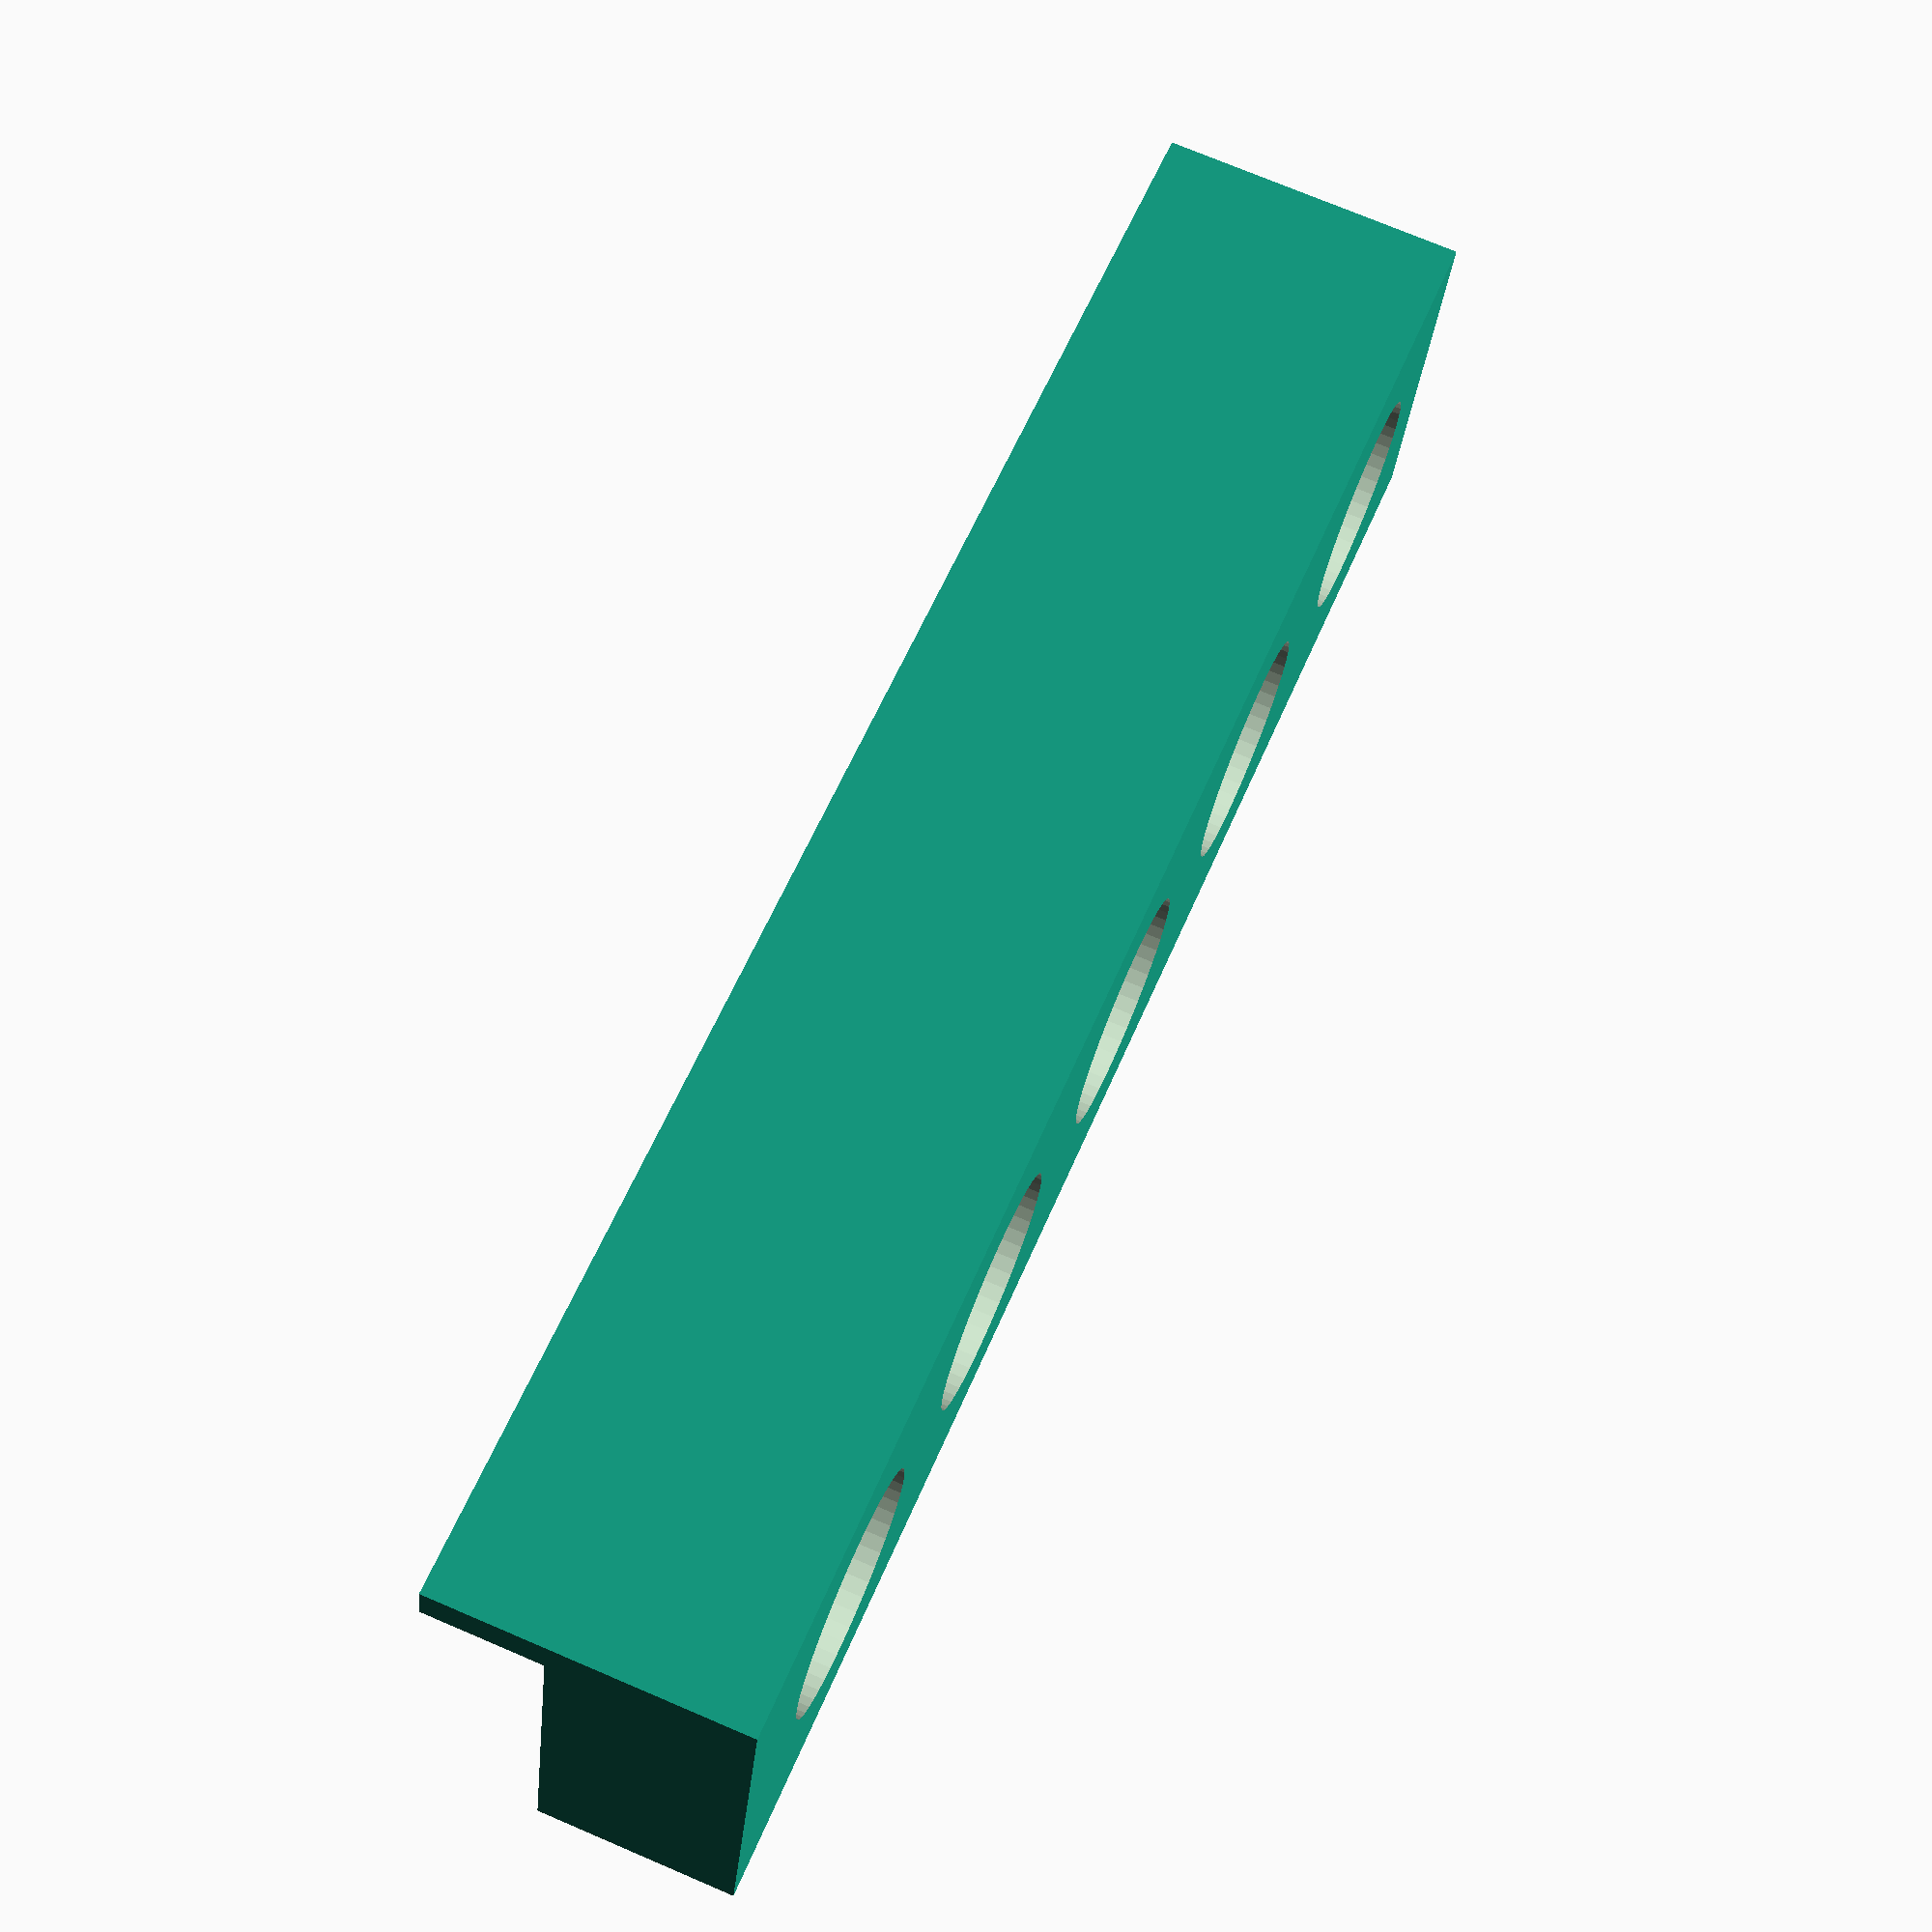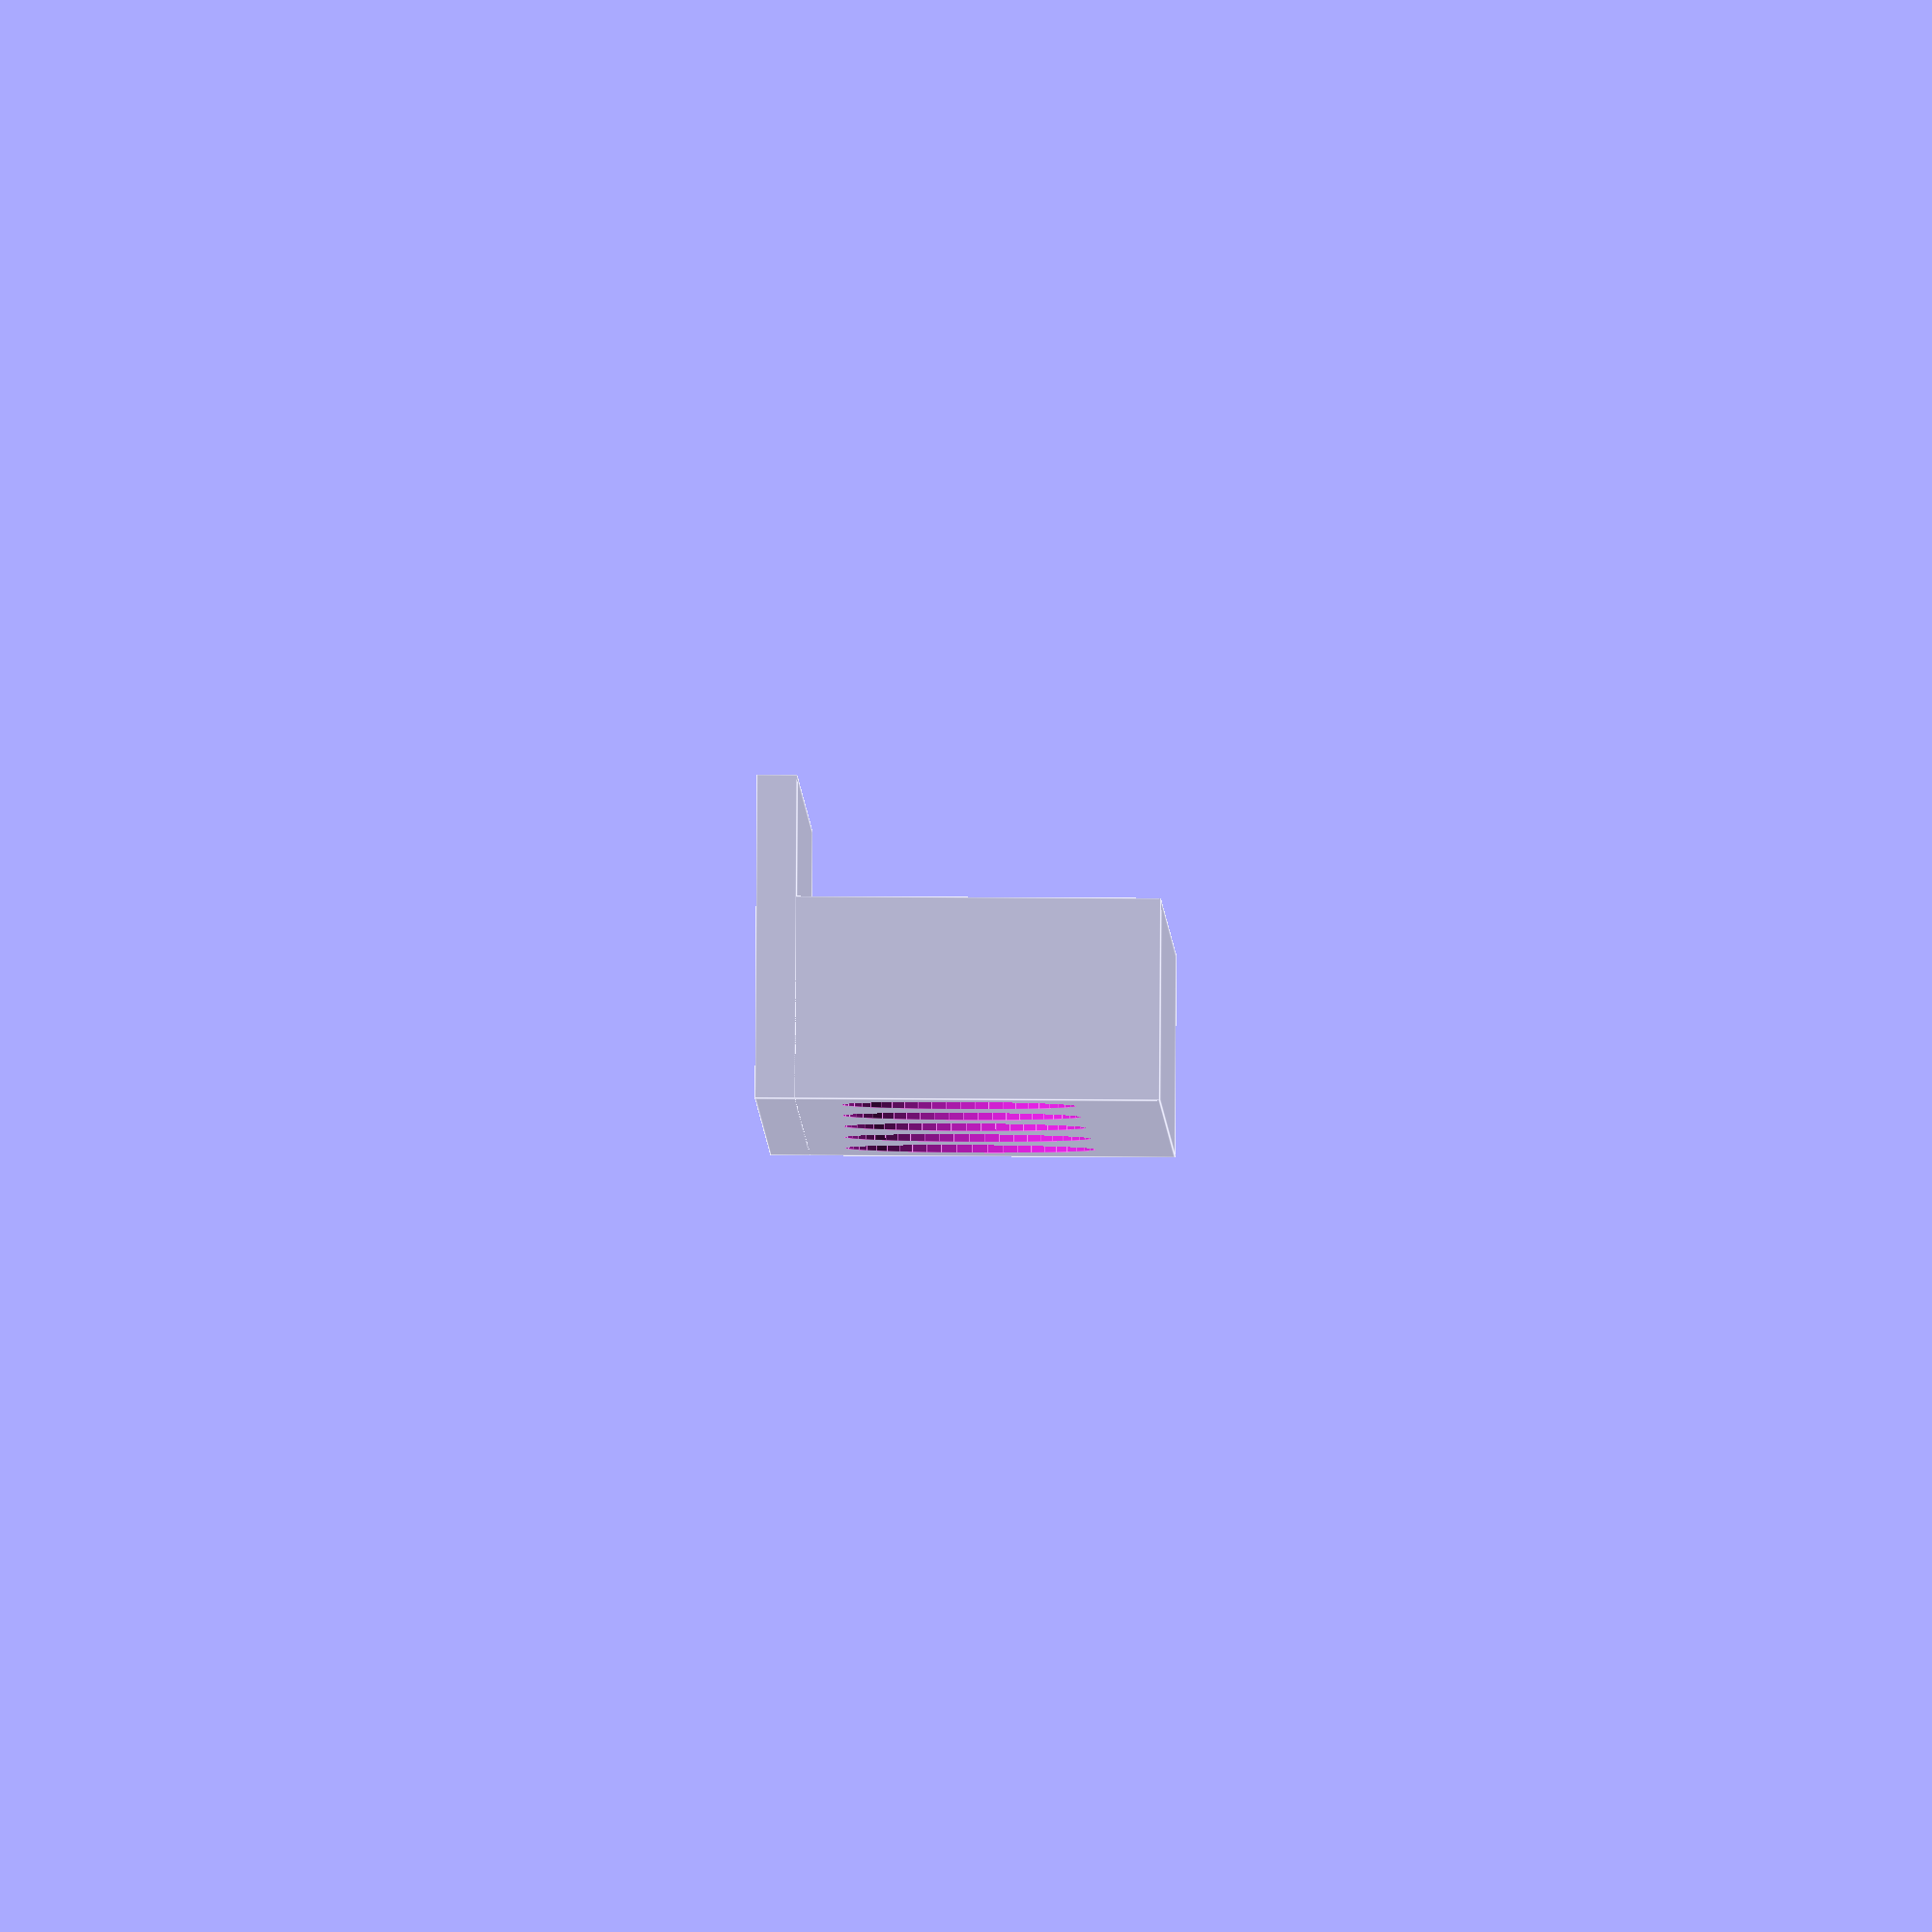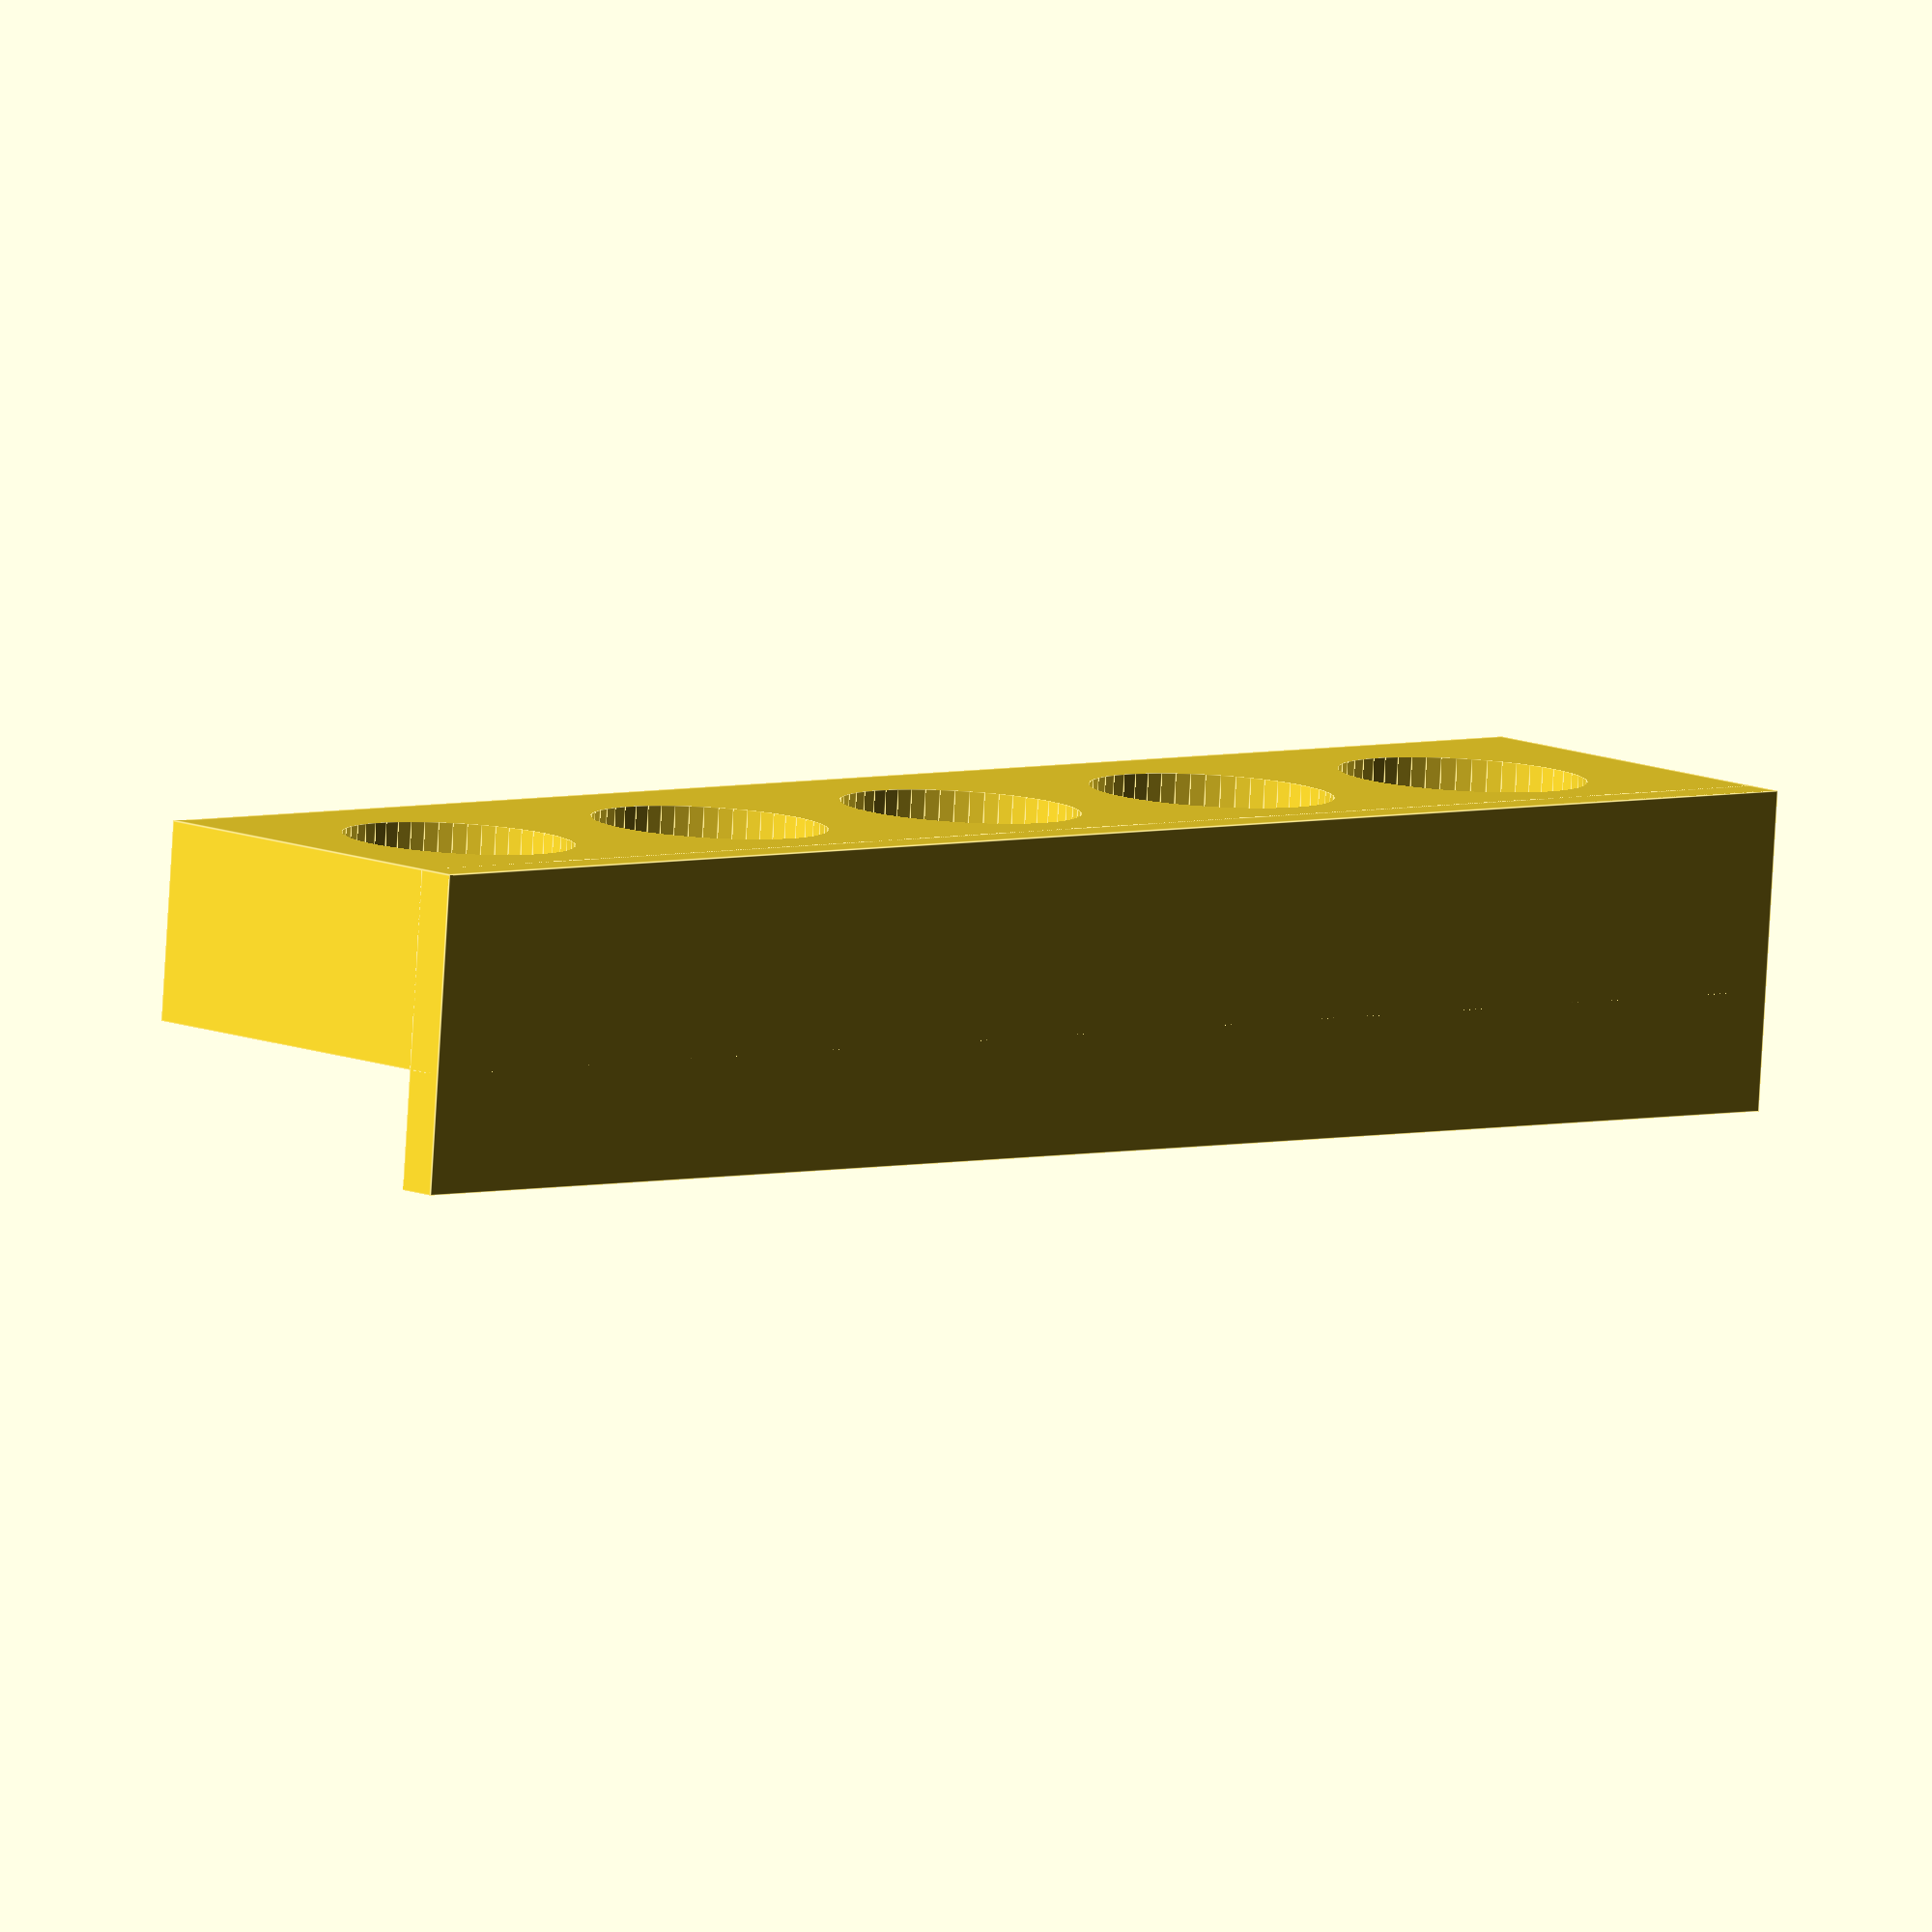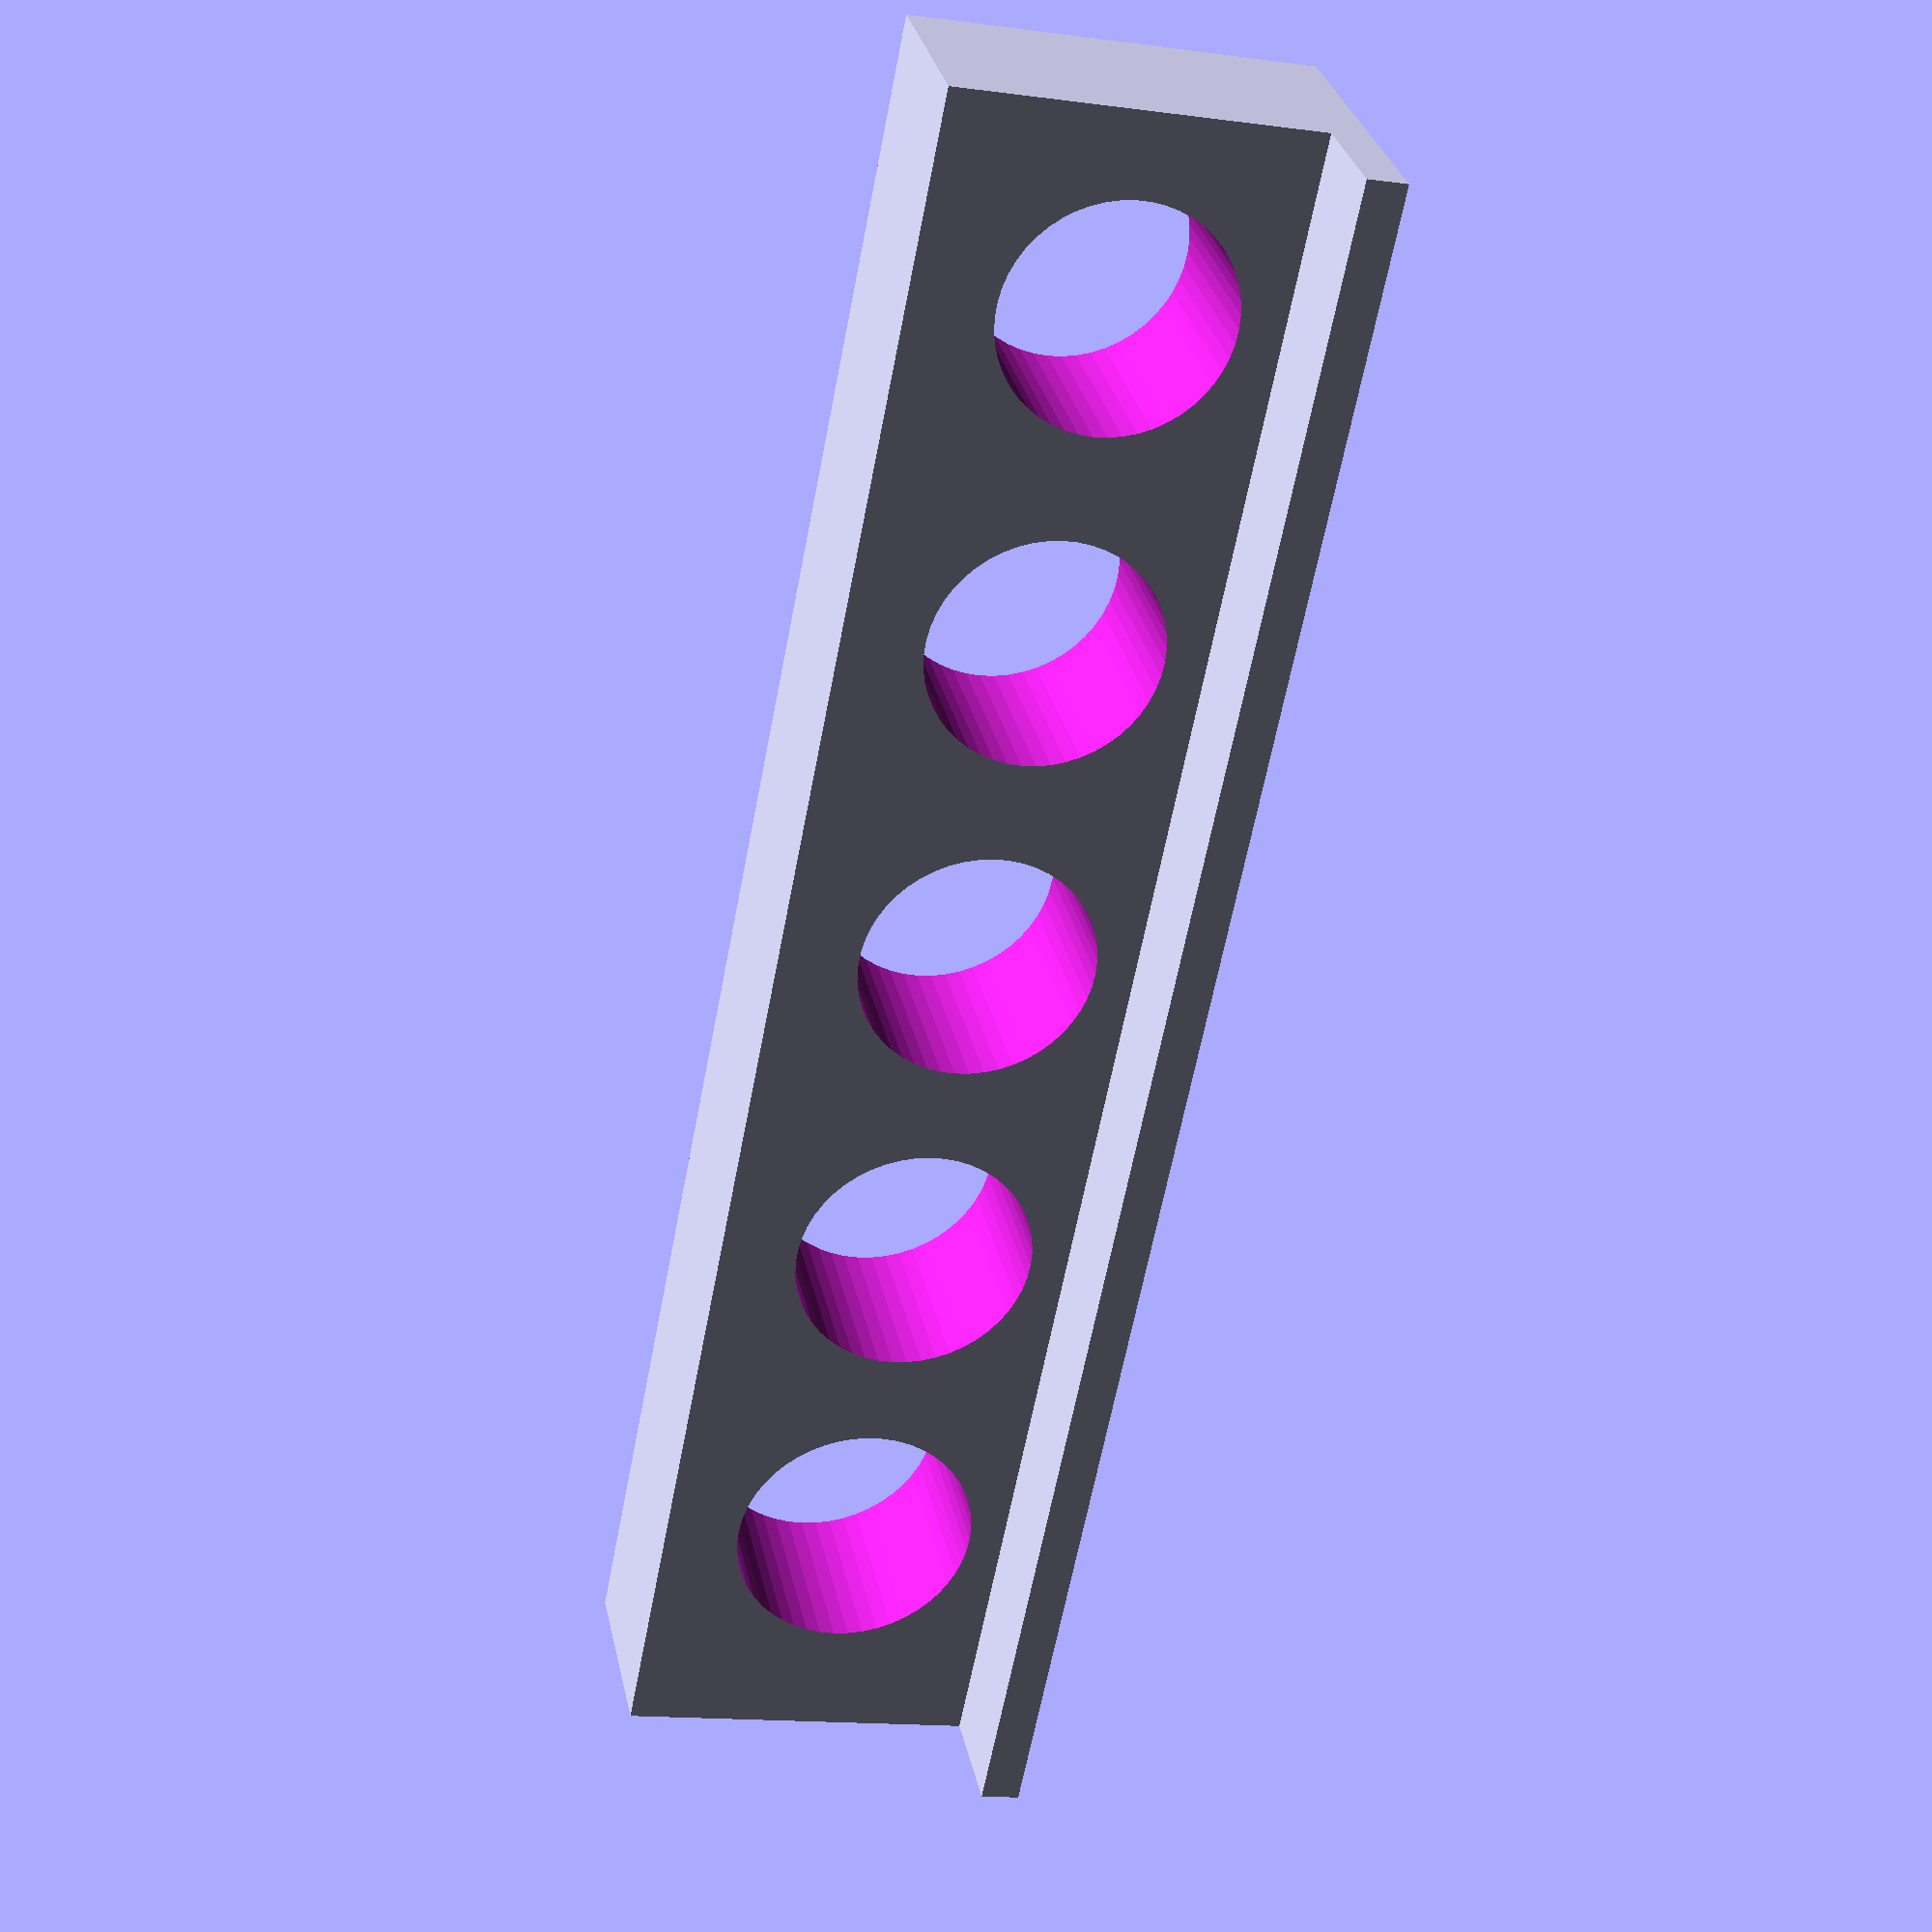
<openscad>
$fn=51;
module testBoard(d_center=6, step=0.1, no=5){
    difference(){
        cube([d_center * no + 2.5 * (no + 1), 5, d_center + 4]);
        for (i=[0:no-1]){
            d_start = d_center - step * (no - 1) / 2;
            d = d_start+step*i;
            echo(d);
            translate([(d_center + 2.5)*i + d_center/2+ 2, -0.01, d_center/ 2 + 2])
              rotate(-90, [1, 0, 0])
              cylinder(d=d, h=20);
            }
        }
cube([d_center * no + 2.5 * (no + 1), 8, 1]);
}

testBoard();

</openscad>
<views>
elev=30.1 azim=67.4 roll=174.7 proj=p view=solid
elev=146.6 azim=215.2 roll=269.4 proj=o view=edges
elev=169.4 azim=355.4 roll=43.0 proj=o view=edges
elev=15.1 azim=133.6 roll=74.2 proj=p view=solid
</views>
